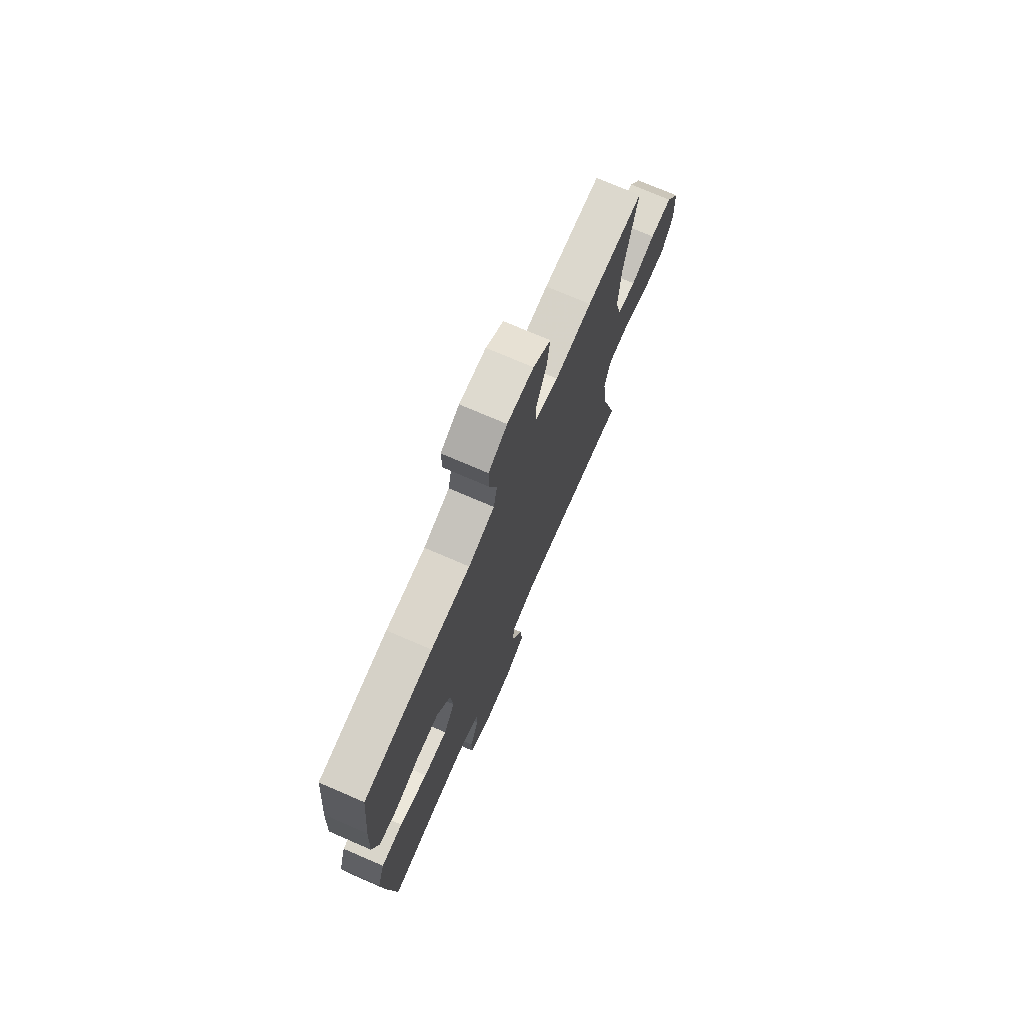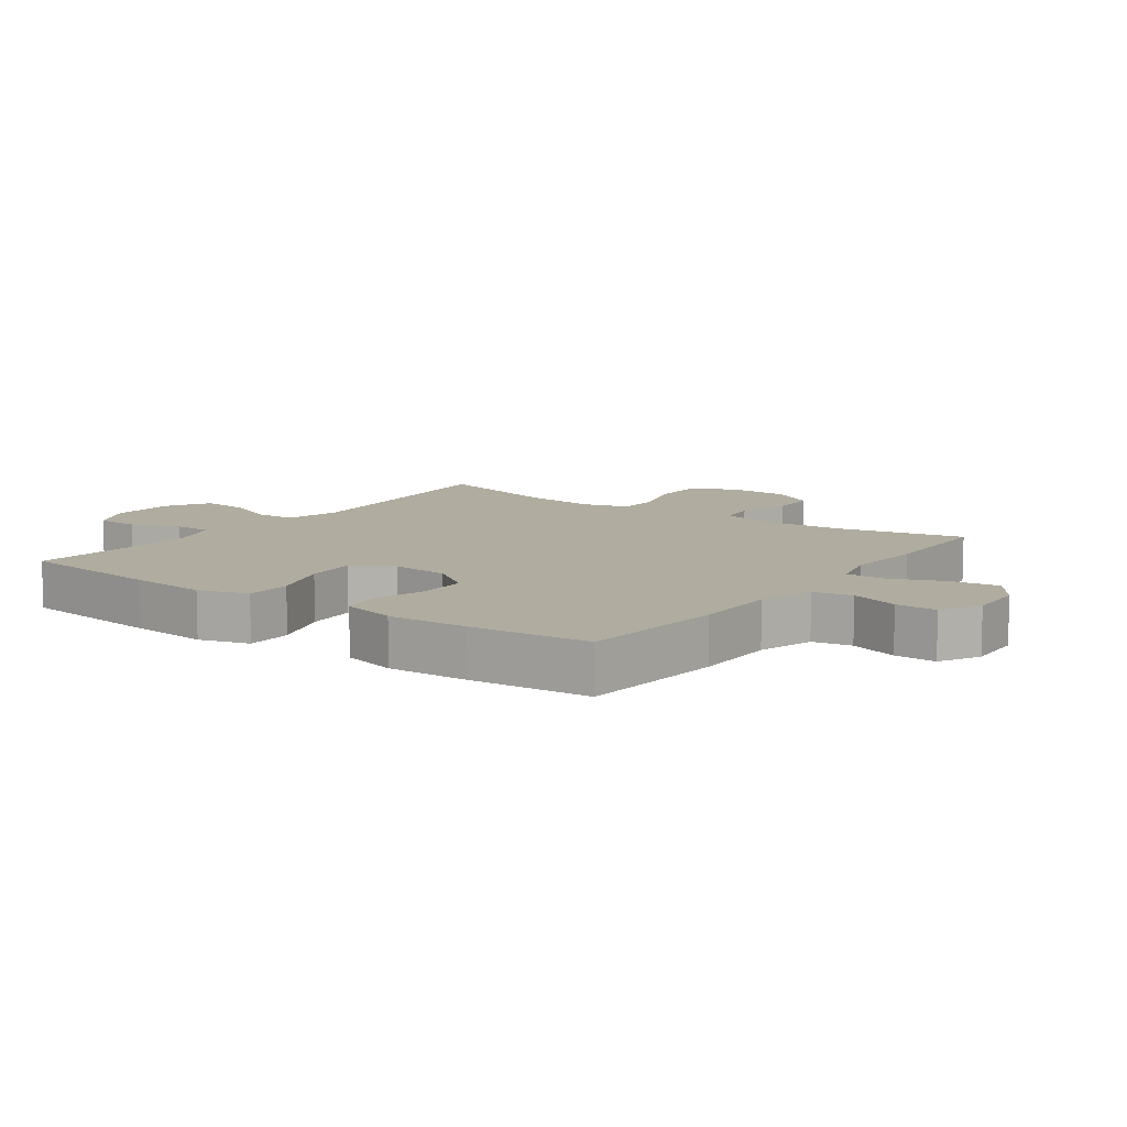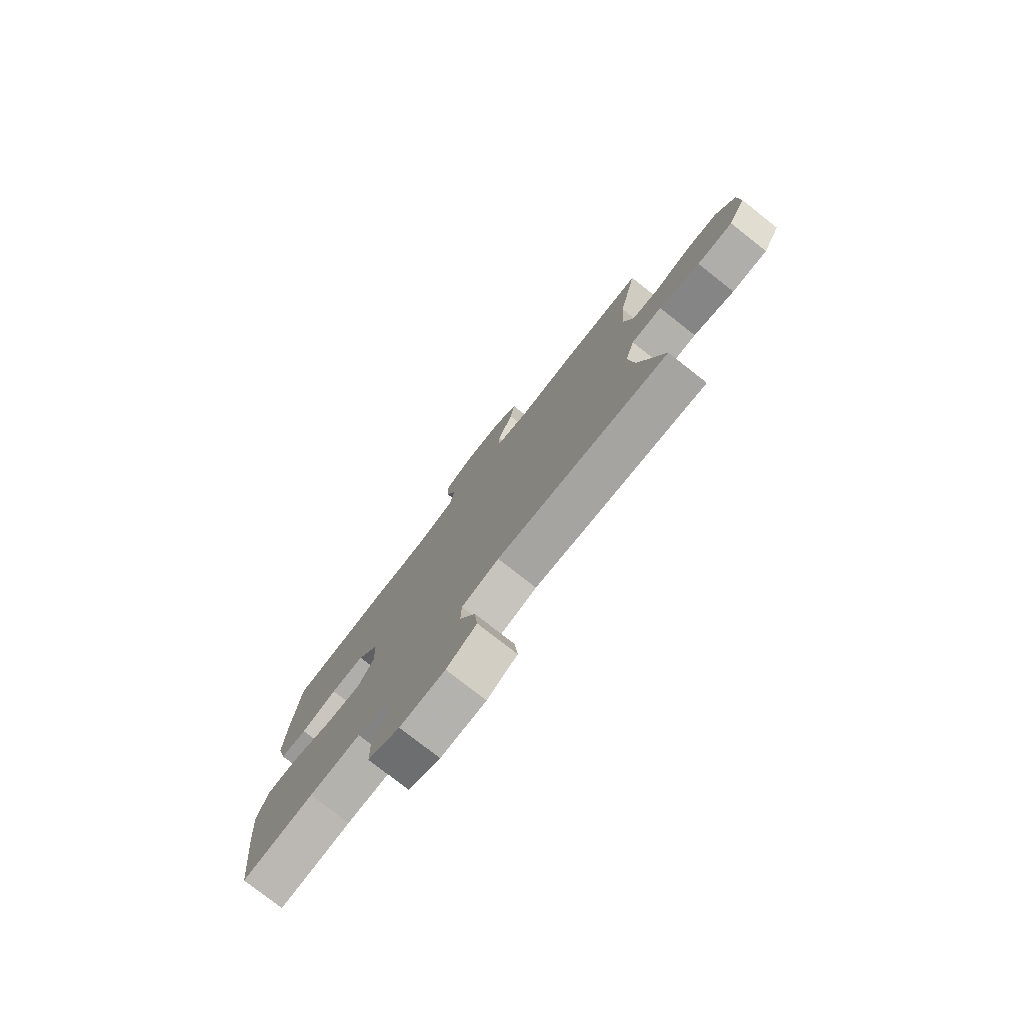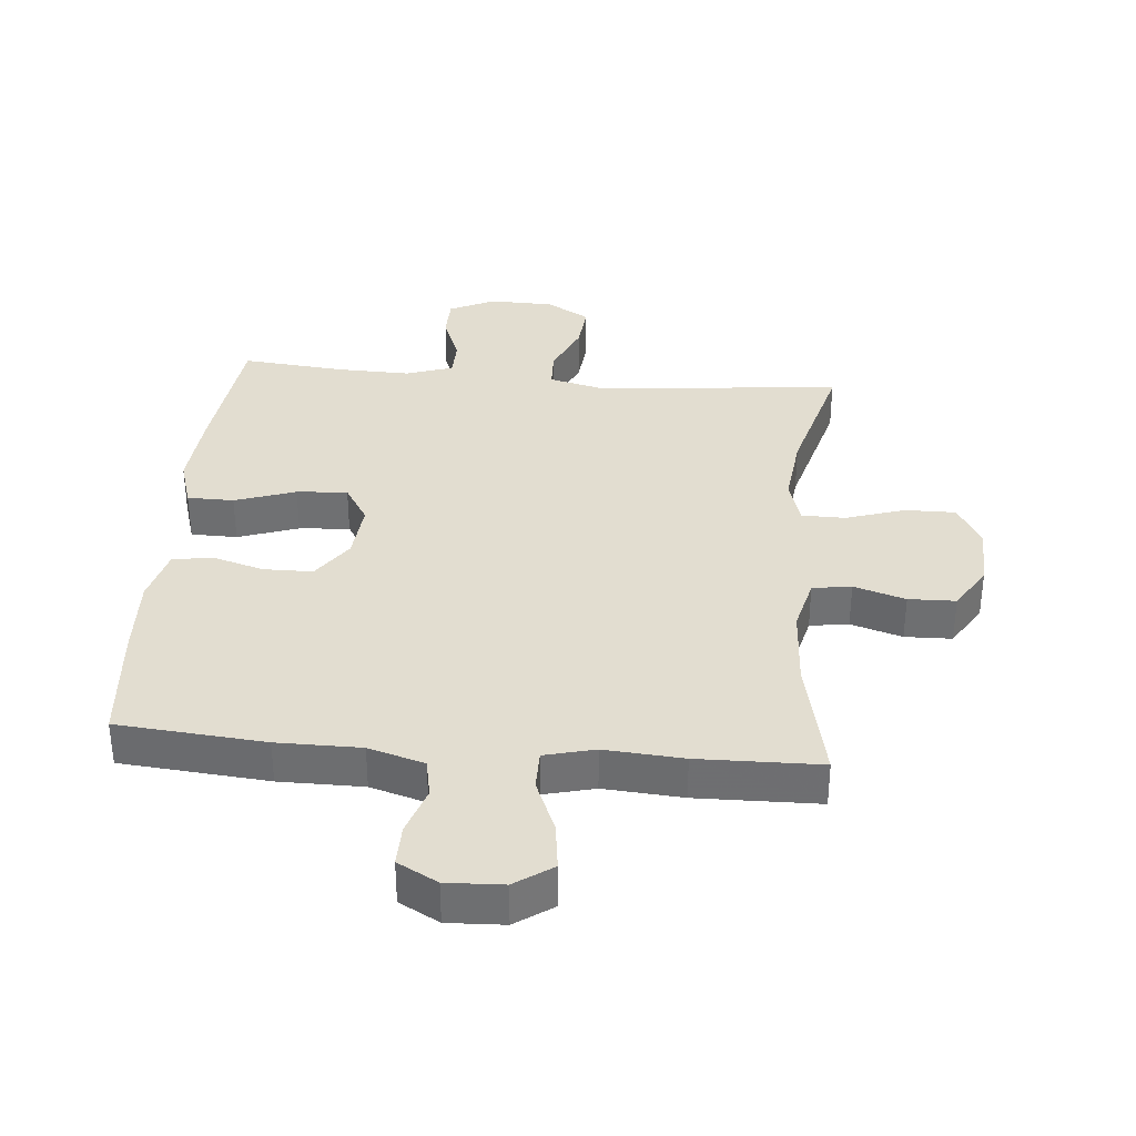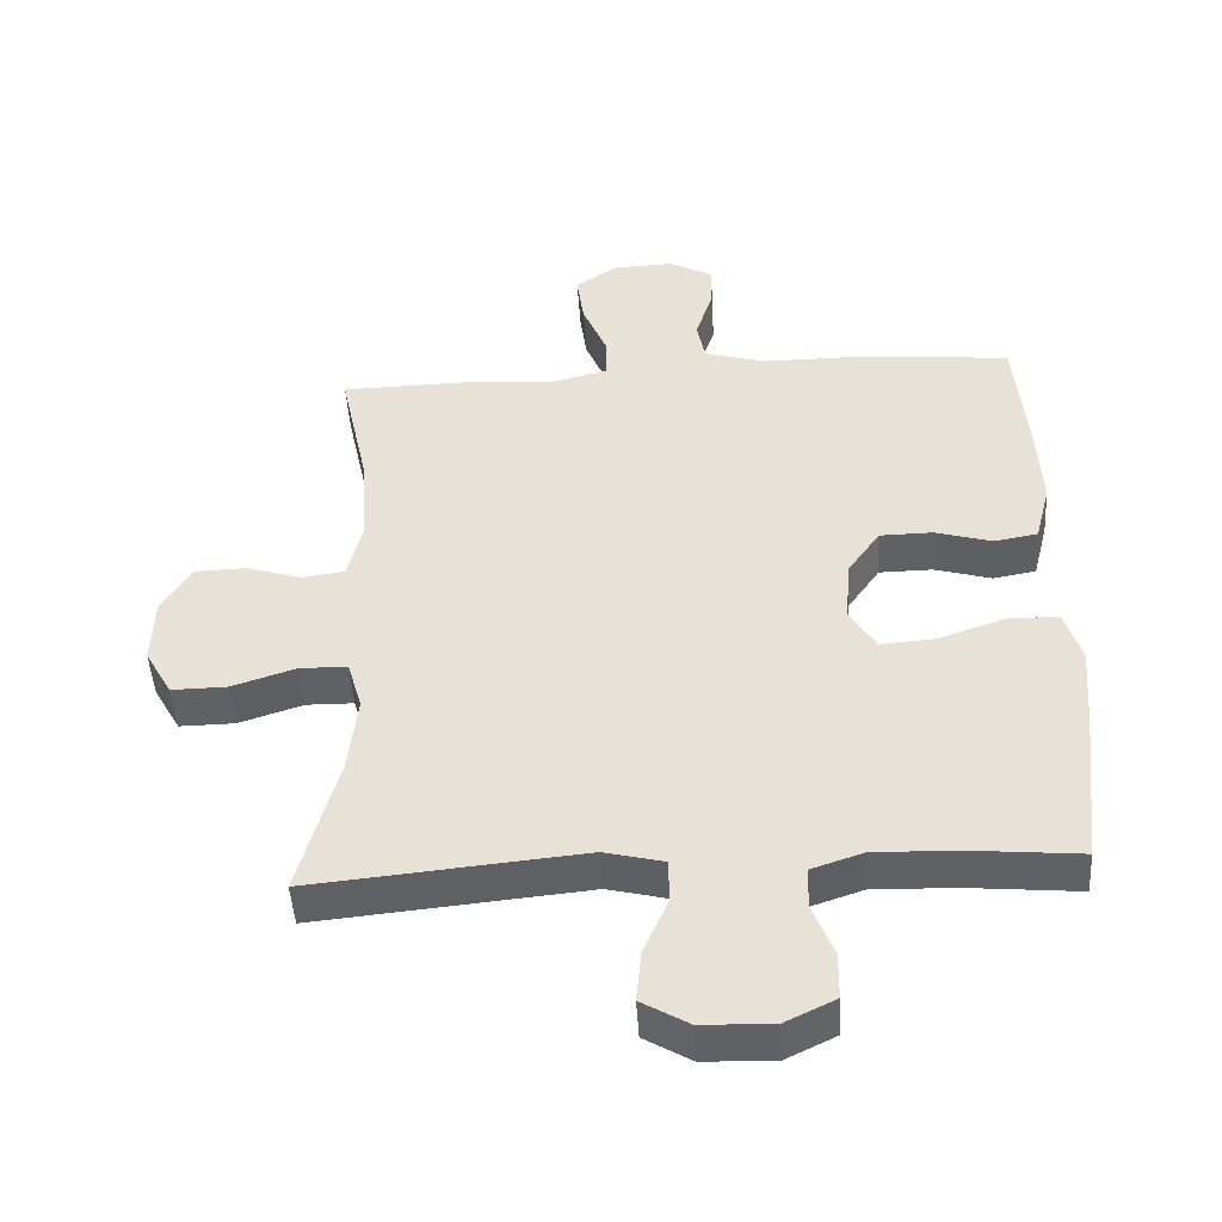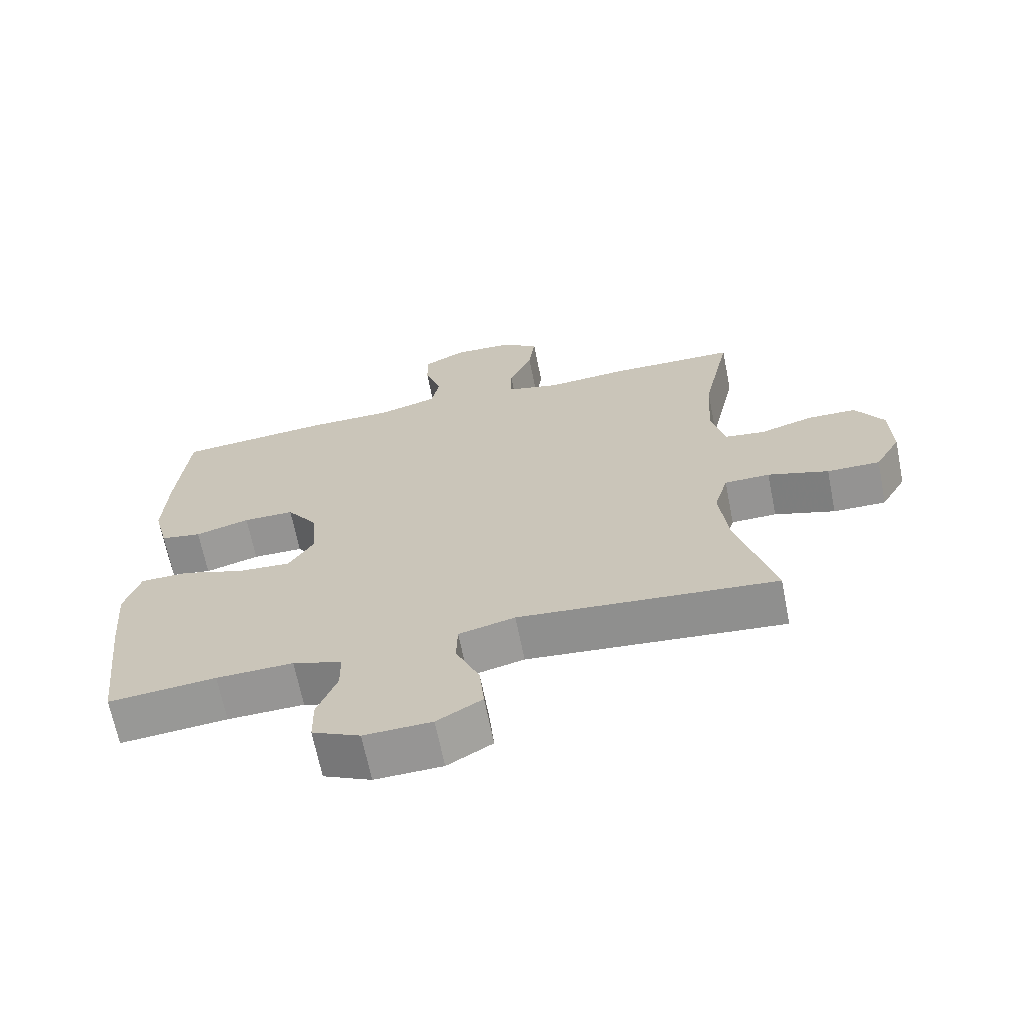
<metadata>
{"format":"obj","ext":"obj","renderer":"f3d","projection":"perspective","resolution":1024,"background":"white","views":[{"elev":73.6,"azim":-66.6,"up":"+Z"},{"elev":9.9,"azim":-54.0,"up":"+Y"},{"elev":-78.2,"azim":51.9,"up":"+Z"},{"elev":35.1,"azim":5.1,"up":"+Y"},{"elev":-47.1,"azim":-176.5,"up":"+Z"},{"elev":-67.0,"azim":11.3,"up":"+Z"}]}
</metadata>
<code>
v -0.5 0.07 0.5
v -0.268 0.07 0.52
v -0.136 0.07 0.52
v -0.048 0.07 0.546
v -0.036 0.07 0.607
v -0.061 0.07 0.683
v -0.062 0.07 0.748
v 0.001 0.07 0.782
v 0.09 0.07 0.778
v 0.149 0.07 0.737
v 0.139 0.07 0.662
v 0.104 0.07 0.578
v 0.104 0.07 0.515
v 0.183 0.07 0.495
v 0.307 0.07 0.504
v 0.5 0.07 0.5
v 0.457 0.07 0.301
v 0.449 0.07 0.173
v 0.47 0.07 0.087
v 0.531 0.07 0.078
v 0.612 0.07 0.103
v 0.686 0.07 0.101
v 0.729 0.07 0.031
v 0.732 0.07 -0.068
v 0.693 0.07 -0.137
v 0.613 0.07 -0.136
v 0.521 0.07 -0.106
v 0.452 0.07 -0.107
v 0.431 0.07 -0.18
v 0.444 0.07 -0.294
v 0.5 0.07 -0.5
v 0.11 0.07 -0.463
v 0.025 0.07 -0.484
v 0.023 0.07 -0.546
v 0.059 0.07 -0.629
v 0.066 0.07 -0.703
v -0.002 0.07 -0.743
v -0.104 0.07 -0.746
v -0.176 0.07 -0.711
v -0.177 0.07 -0.644
v -0.147 0.07 -0.567
v -0.148 0.07 -0.507
v -0.222 0.07 -0.482
v -0.338 0.07 -0.485
v -0.5 0.07 -0.5
v -0.526 0.07 -0.271
v -0.536 0.07 -0.149
v -0.512 0.07 -0.071
v -0.439 0.07 -0.07
v -0.344 0.07 -0.103
v -0.264 0.07 -0.109
v -0.226 0.07 -0.047
v -0.234 0.07 0.045
v -0.28 0.07 0.111
v -0.357 0.07 0.112
v -0.439 0.07 0.088
v -0.501 0.07 0.099
v -0.523 0.07 0.185
v -0.517 0.07 0.312
v -0.5 0 0.5
v -0.268 0 0.52
v -0.136 0 0.52
v -0.048 0 0.546
v -0.036 0 0.607
v -0.061 0 0.683
v -0.062 0 0.748
v 0.001 0 0.782
v 0.09 0 0.778
v 0.149 0 0.737
v 0.139 0 0.662
v 0.104 0 0.578
v 0.104 0 0.515
v 0.183 0 0.495
v 0.307 0 0.504
v 0.5 0 0.5
v 0.457 0 0.301
v 0.449 0 0.173
v 0.47 0 0.087
v 0.531 0 0.078
v 0.612 0 0.103
v 0.686 0 0.101
v 0.729 0 0.031
v 0.732 0 -0.068
v 0.693 0 -0.137
v 0.613 0 -0.136
v 0.521 0 -0.106
v 0.452 0 -0.107
v 0.431 0 -0.18
v 0.444 0 -0.294
v 0.5 0 -0.5
v 0.11 0 -0.463
v 0.025 0 -0.484
v 0.023 0 -0.546
v 0.059 0 -0.629
v 0.066 0 -0.703
v -0.002 0 -0.743
v -0.104 0 -0.746
v -0.176 0 -0.711
v -0.177 0 -0.644
v -0.147 0 -0.567
v -0.148 0 -0.507
v -0.222 0 -0.482
v -0.338 0 -0.485
v -0.5 0 -0.5
v -0.526 0 -0.271
v -0.536 0 -0.149
v -0.512 0 -0.071
v -0.439 0 -0.07
v -0.344 0 -0.103
v -0.264 0 -0.109
v -0.226 0 -0.047
v -0.234 0 0.045
v -0.28 0 0.111
v -0.357 0 0.112
v -0.439 0 0.088
v -0.501 0 0.099
v -0.523 0 0.185
v -0.517 0 0.312
f 1 2 3
f 59 1 3
f 58 59 3
f 57 58 3
f 56 57 3
f 55 56 3
f 54 55 3 4
f 53 54 4
f 52 53 4
f 48 49 50
f 47 48 50
f 46 47 50
f 45 46 50
f 44 45 50
f 43 44 50 51
f 42 43 51 52
f 39 40 41
f 38 39 41
f 37 38 41
f 36 37 41
f 35 36 41
f 34 35 41
f 33 34 41 42
f 42 52 4
f 33 42 4
f 32 33 4
f 25 26 27
f 24 25 27
f 23 24 27
f 22 23 27
f 21 22 27
f 20 21 27
f 19 20 27 28
f 18 19 28 29
f 14 15 16 17
f 13 14 17 18
f 10 11 12
f 9 10 12
f 8 9 12
f 7 8 12
f 6 7 12
f 5 6 12
f 5 12 13
f 4 5 13
f 32 4 13
f 31 32 13
f 30 31 13
f 13 18 29
f 13 29 30
f 62 61 60
f 62 60 118
f 62 118 117
f 62 117 116
f 62 116 115
f 62 115 114
f 63 62 114 113
f 63 113 112
f 63 112 111
f 109 108 107
f 109 107 106
f 109 106 105
f 109 105 104
f 109 104 103
f 110 109 103 102
f 111 110 102 101
f 100 99 98
f 100 98 97
f 100 97 96
f 100 96 95
f 100 95 94
f 100 94 93
f 101 100 93 92
f 63 111 101
f 63 101 92
f 63 92 91
f 86 85 84
f 86 84 83
f 86 83 82
f 86 82 81
f 86 81 80
f 86 80 79
f 87 86 79 78
f 88 87 78 77
f 76 75 74 73
f 77 76 73 72
f 71 70 69
f 71 69 68
f 71 68 67
f 71 67 66
f 71 66 65
f 71 65 64
f 72 71 64
f 72 64 63
f 72 63 91
f 72 91 90
f 72 90 89
f 88 77 72
f 89 88 72
f 1 60 61 2
f 2 61 62 3
f 3 62 63 4
f 4 63 64 5
f 5 64 65 6
f 6 65 66 7
f 7 66 67 8
f 8 67 68 9
f 9 68 69 10
f 10 69 70 11
f 11 70 71 12
f 12 71 72 13
f 13 72 73 14
f 14 73 74 15
f 15 74 75 16
f 16 75 76 17
f 17 76 77 18
f 18 77 78 19
f 19 78 79 20
f 20 79 80 21
f 21 80 81 22
f 22 81 82 23
f 23 82 83 24
f 24 83 84 25
f 25 84 85 26
f 26 85 86 27
f 27 86 87 28
f 28 87 88 29
f 29 88 89 30
f 30 89 90 31
f 31 90 91 32
f 32 91 92 33
f 33 92 93 34
f 34 93 94 35
f 35 94 95 36
f 36 95 96 37
f 37 96 97 38
f 38 97 98 39
f 39 98 99 40
f 40 99 100 41
f 41 100 101 42
f 42 101 102 43
f 43 102 103 44
f 44 103 104 45
f 45 104 105 46
f 46 105 106 47
f 47 106 107 48
f 48 107 108 49
f 49 108 109 50
f 50 109 110 51
f 51 110 111 52
f 52 111 112 53
f 53 112 113 54
f 54 113 114 55
f 55 114 115 56
f 56 115 116 57
f 57 116 117 58
f 58 117 118 59
f 59 118 60 1

</code>
